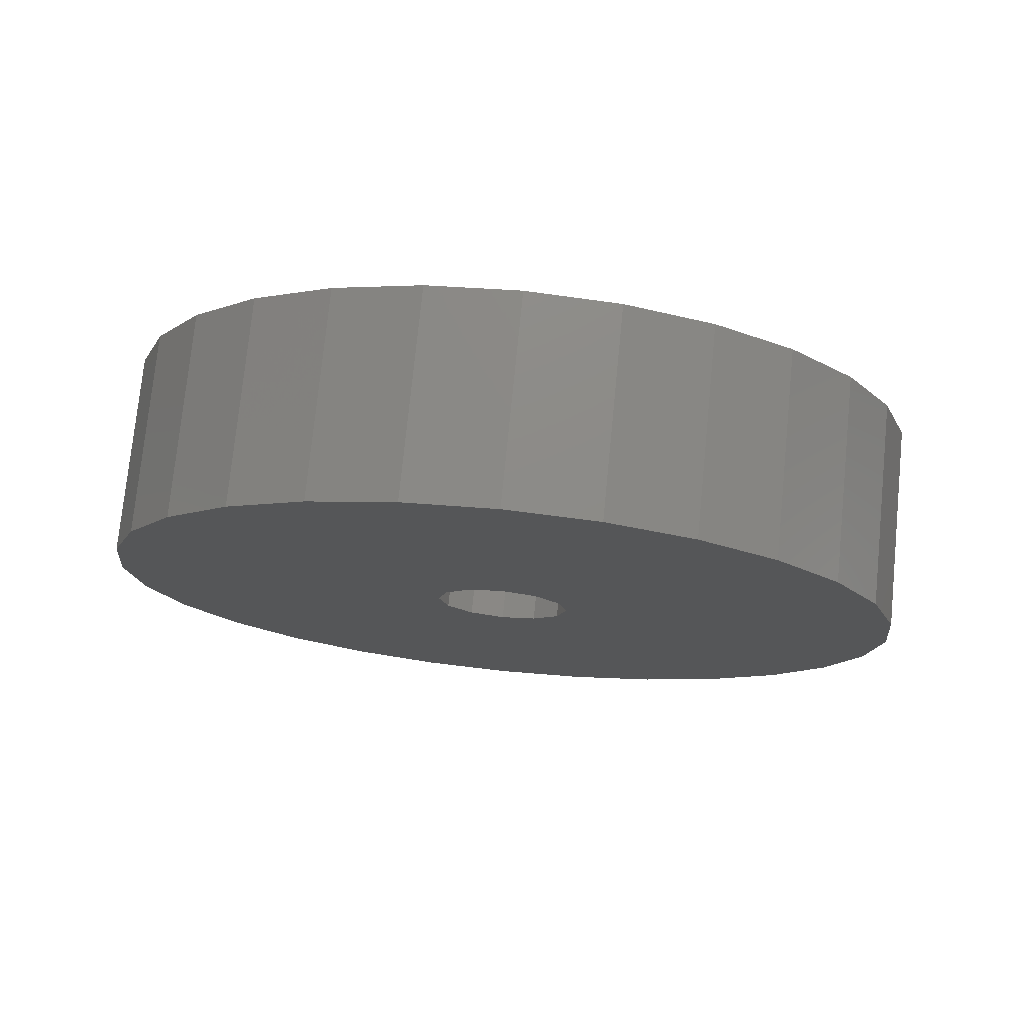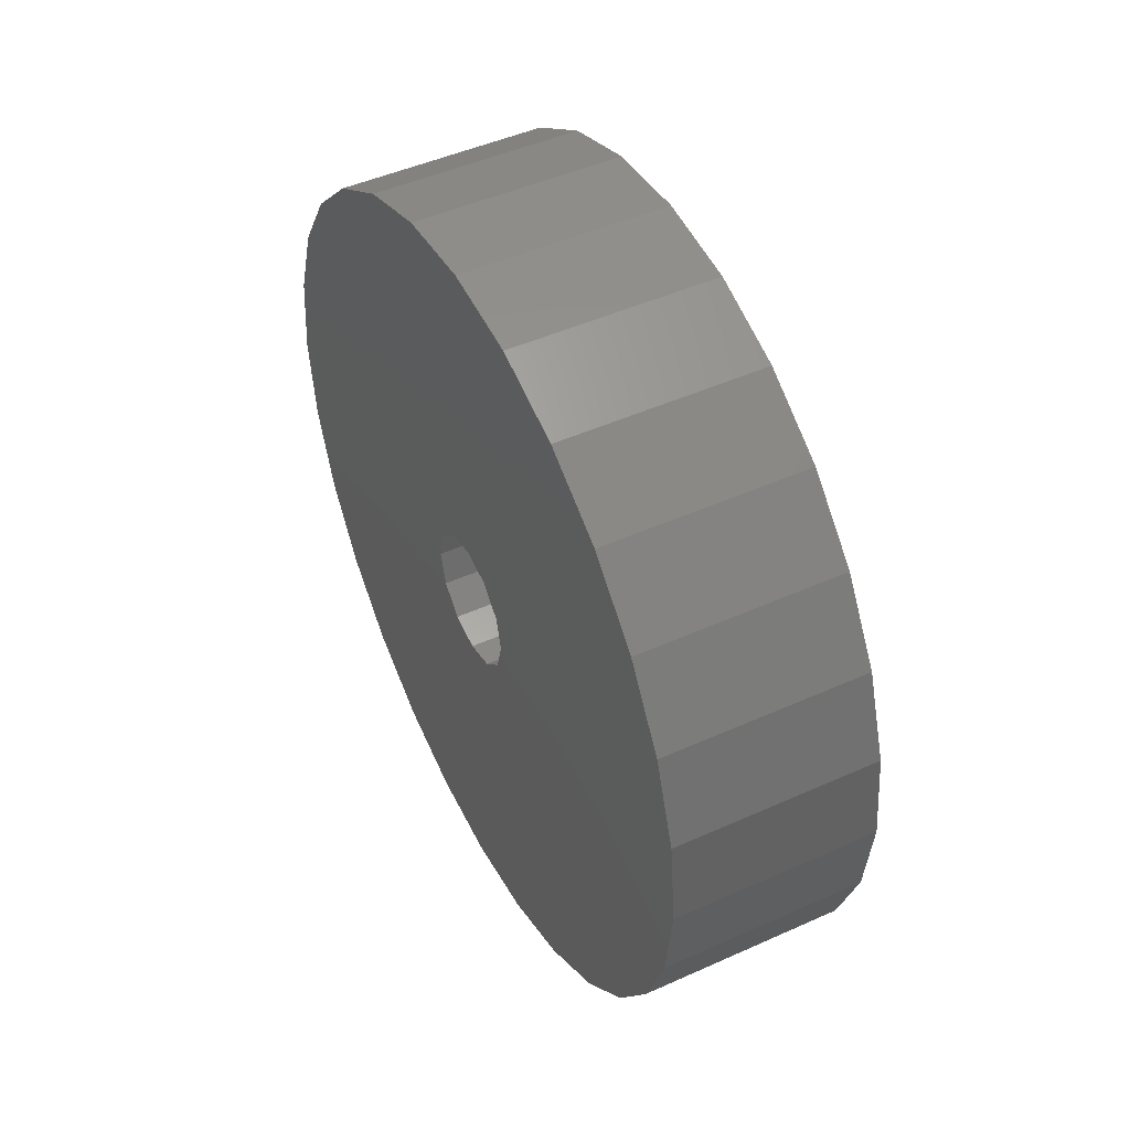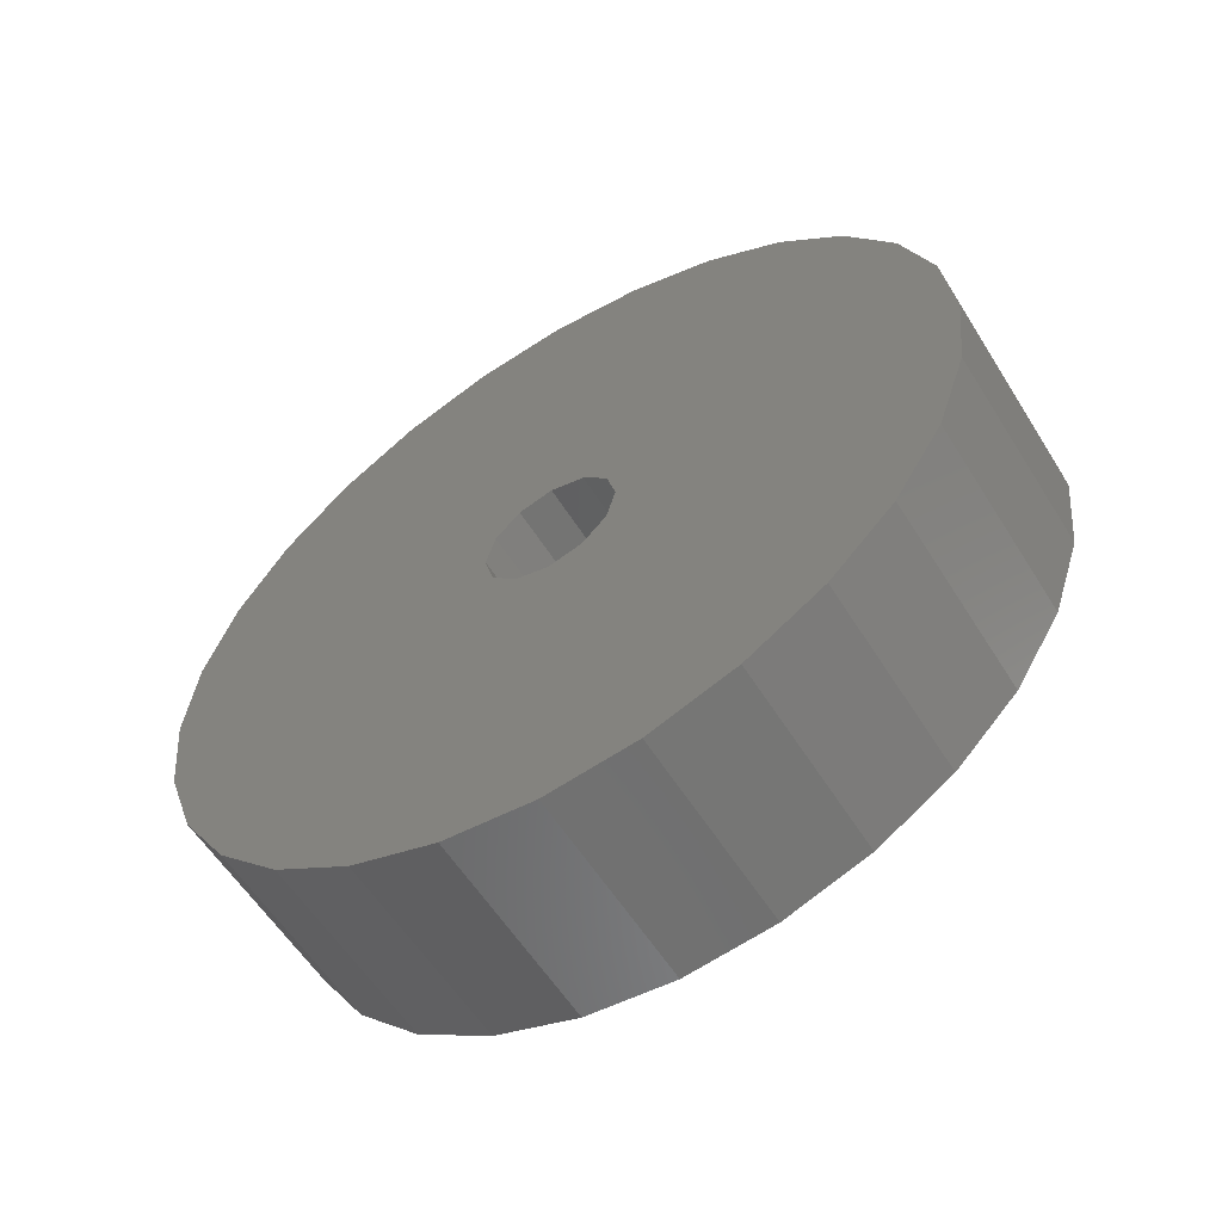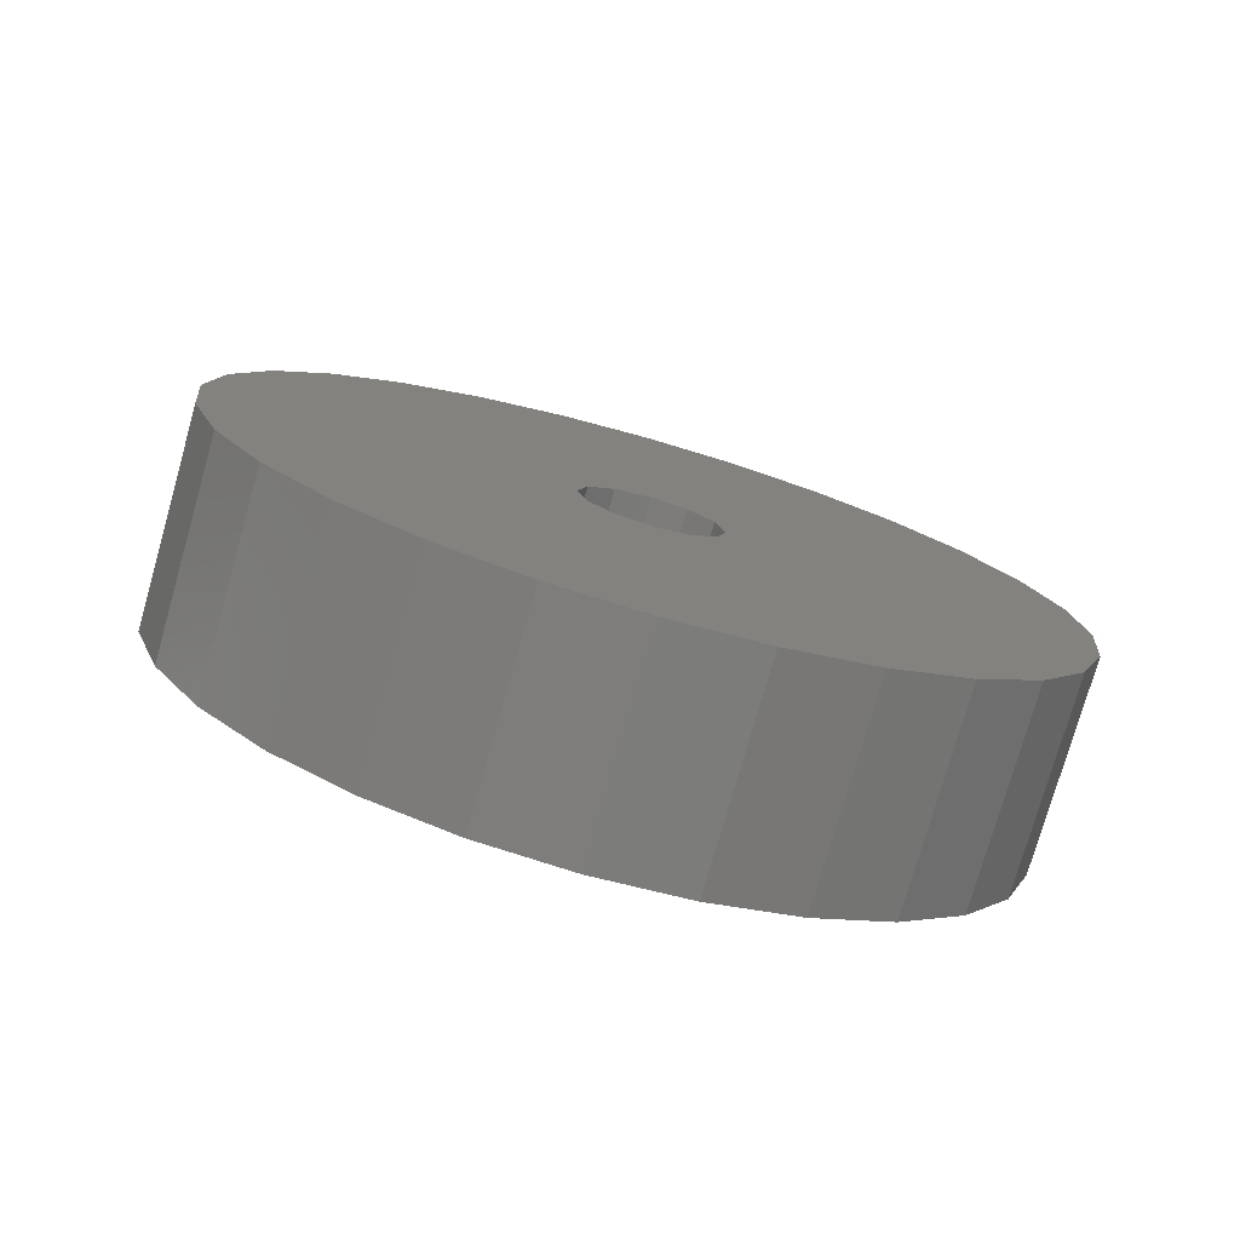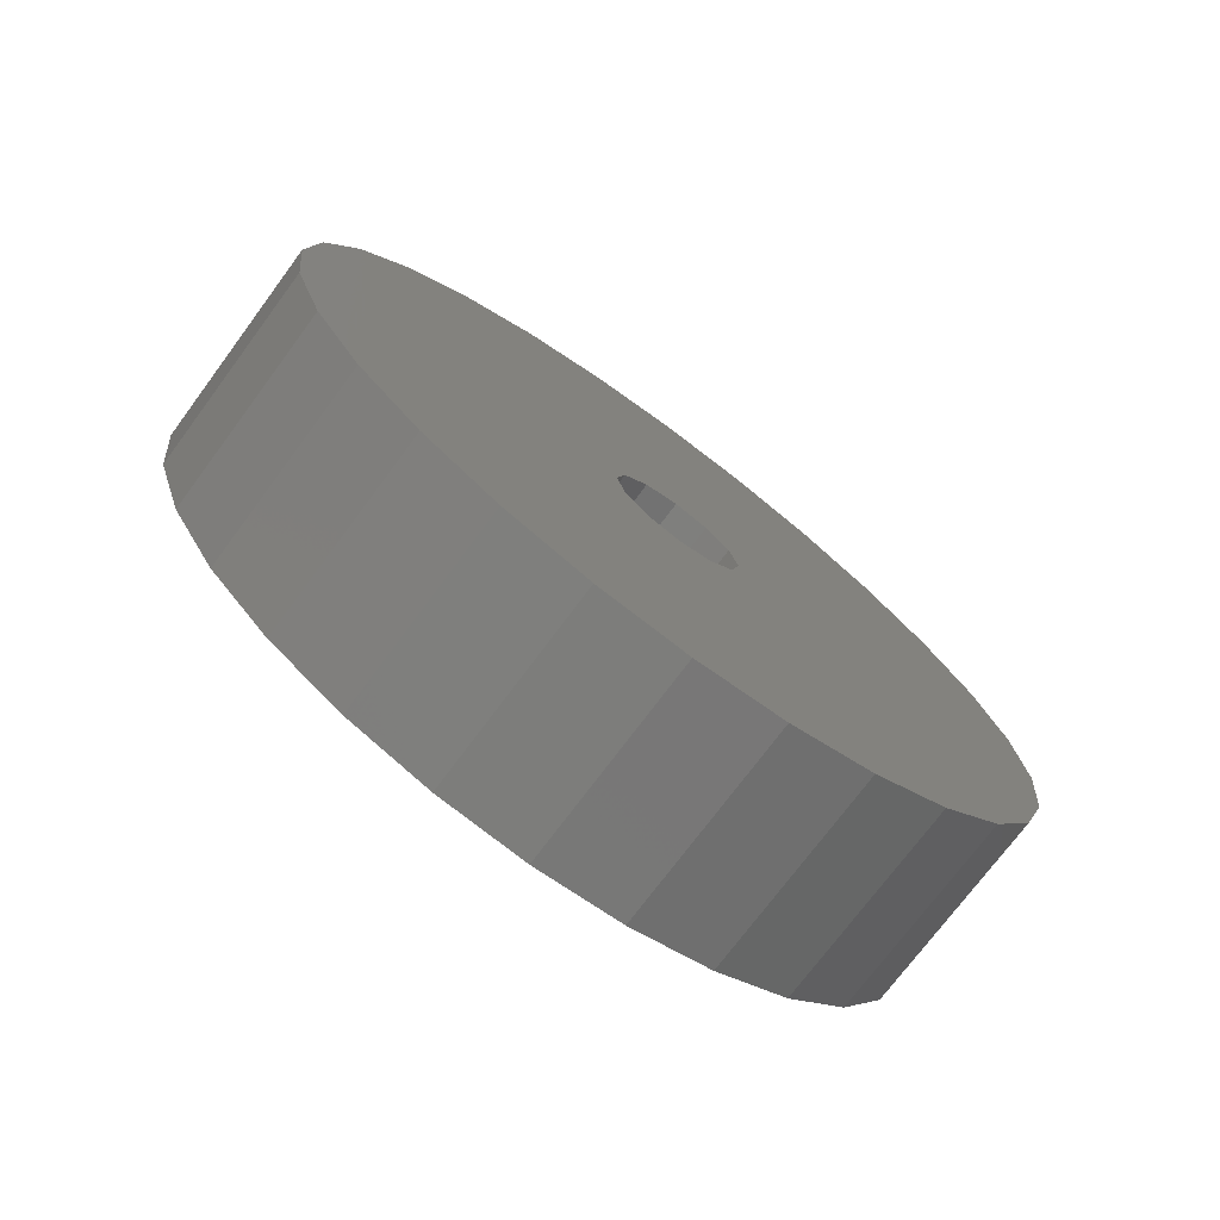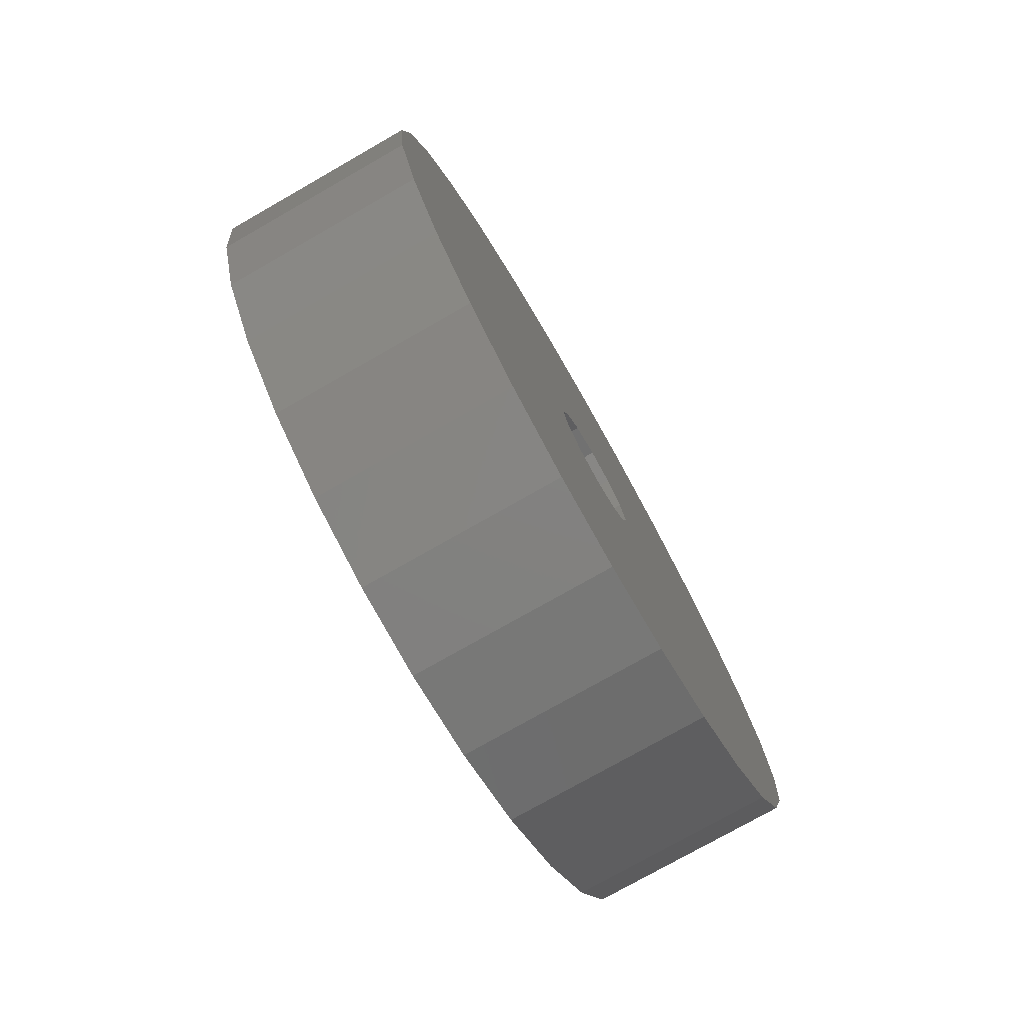
<metadata>
{"format":"stl","ext":"stl","renderer":"f3d","projection":"perspective","resolution":1024,"background":"white","views":[{"elev":75.7,"azim":95.7,"up":"+Y"},{"elev":47.7,"azim":-26.8,"up":"+Z"},{"elev":-58.4,"azim":-58.1,"up":"+Z"},{"elev":-76.8,"azim":-105.9,"up":"+Y"},{"elev":-73.8,"azim":-126.6,"up":"+Z"},{"elev":-76.2,"azim":29.7,"up":"+Y"}]}
</metadata>
<code>
# stl→obj: 80 verts, 160 faces
v -7.5 2.5 -4.33
v -7.5 4.33 -2.5
v -7.5 29.25 -6.676
v -7.5 -9.185e-16 -5
v -7.5 3.062e-16 5
v -7.5 -29.25 6.676
v -7.5 -27.03 13.02
v -7.5 -23.45 18.7
v -7.5 -18.7 23.45
v -7.5 -13.02 27.03
v -7.5 -6.676 29.25
v -7.5 8.498e-15 30
v -7.5 6.676 29.25
v -7.5 13.02 27.03
v -7.5 18.7 23.45
v -7.5 23.45 18.7
v -7.5 27.03 13.02
v -7.5 29.25 6.676
v -7.5 30 0
v -7.5 -30 1.7e-14
v -7.5 -2.5 4.33
v -7.5 -4.33 2.5
v -7.5 -5 6.123e-16
v -7.5 -29.25 -6.676
v -7.5 -4.33 -2.5
v -7.5 -2.5 -4.33
v -7.5 -3.216e-14 -30
v -7.5 -6.676 -29.25
v -7.5 -13.02 -27.03
v -7.5 -18.7 -23.45
v -7.5 -23.45 -18.7
v -7.5 -27.03 -13.02
v -7.5 5 0
v -7.5 4.33 2.5
v -7.5 2.5 4.33
v -7.5 27.03 -13.02
v -7.5 23.45 -18.7
v -7.5 18.7 -23.45
v -7.5 13.02 -27.03
v -7.5 6.676 -29.25
v 7.5 29.25 -6.676
v 7.5 4.33 -2.5
v 7.5 2.5 -4.33
v 7.5 -9.185e-16 -5
v 7.5 3.062e-16 5
v 7.5 30 0
v 7.5 29.25 6.676
v 7.5 27.03 13.02
v 7.5 23.45 18.7
v 7.5 18.7 23.45
v 7.5 13.02 27.03
v 7.5 6.676 29.25
v 7.5 8.498e-15 30
v 7.5 -6.676 29.25
v 7.5 -13.02 27.03
v 7.5 -18.7 23.45
v 7.5 -23.45 18.7
v 7.5 -27.03 13.02
v 7.5 -29.25 6.676
v 7.5 -30 1.7e-14
v 7.5 -5 6.123e-16
v 7.5 -4.33 2.5
v 7.5 -2.5 4.33
v 7.5 -29.25 -6.676
v 7.5 -3.216e-14 -30
v 7.5 -2.5 -4.33
v 7.5 -4.33 -2.5
v 7.5 -27.03 -13.02
v 7.5 -23.45 -18.7
v 7.5 -18.7 -23.45
v 7.5 -13.02 -27.03
v 7.5 -6.676 -29.25
v 7.5 2.5 4.33
v 7.5 4.33 2.5
v 7.5 5 0
v 7.5 6.676 -29.25
v 7.5 13.02 -27.03
v 7.5 18.7 -23.45
v 7.5 23.45 -18.7
v 7.5 27.03 -13.02
f 1 2 3
f 4 1 3
f 5 6 7
f 5 7 8
f 5 8 9
f 5 9 10
f 5 10 11
f 5 11 12
f 5 12 13
f 5 13 14
f 5 14 15
f 5 15 16
f 5 16 17
f 5 17 18
f 5 18 19
f 20 6 5
f 20 5 21
f 20 21 22
f 20 22 23
f 24 20 23
f 24 23 25
f 24 25 26
f 24 26 4
f 24 4 27
f 27 28 29
f 27 29 30
f 27 30 31
f 27 31 32
f 27 32 24
f 19 3 2
f 19 2 33
f 19 33 34
f 19 34 35
f 19 35 5
f 27 4 3
f 27 3 36
f 27 36 37
f 27 37 38
f 27 38 39
f 27 39 40
f 41 42 43
f 41 43 44
f 45 46 47
f 45 47 48
f 45 48 49
f 45 49 50
f 45 50 51
f 45 51 52
f 45 52 53
f 45 53 54
f 45 54 55
f 45 55 56
f 45 56 57
f 45 57 58
f 45 58 59
f 60 61 62
f 60 62 63
f 60 63 45
f 60 45 59
f 64 65 44
f 64 44 66
f 64 66 67
f 64 67 61
f 64 61 60
f 65 64 68
f 65 68 69
f 65 69 70
f 65 70 71
f 65 71 72
f 46 45 73
f 46 73 74
f 46 74 75
f 46 75 42
f 46 42 41
f 65 76 77
f 65 77 78
f 65 78 79
f 65 79 80
f 65 80 41
f 65 41 44
f 5 63 21
f 21 63 62
f 21 62 22
f 22 62 61
f 22 61 23
f 63 5 45
f 45 5 35
f 45 35 73
f 73 35 34
f 73 34 74
f 74 34 33
f 74 33 75
f 4 43 1
f 1 43 42
f 1 42 2
f 2 42 75
f 2 75 33
f 43 4 44
f 44 4 26
f 44 26 66
f 66 26 25
f 66 25 67
f 67 25 23
f 67 23 61
f 19 46 3
f 3 46 41
f 3 41 36
f 36 41 80
f 36 80 37
f 37 80 79
f 37 79 38
f 38 79 78
f 38 78 39
f 39 78 77
f 39 77 40
f 40 77 76
f 40 76 27
f 27 76 65
f 27 65 28
f 28 65 72
f 28 72 29
f 29 72 71
f 29 71 30
f 30 71 70
f 30 70 31
f 31 70 69
f 31 69 32
f 32 69 68
f 32 68 24
f 24 68 64
f 24 64 20
f 20 64 60
f 20 60 6
f 6 60 59
f 6 59 7
f 7 59 58
f 7 58 8
f 8 58 57
f 8 57 9
f 9 57 56
f 9 56 10
f 10 56 55
f 10 55 11
f 11 55 54
f 11 54 12
f 12 54 53
f 12 53 13
f 13 53 52
f 13 52 14
f 14 52 51
f 14 51 15
f 15 51 50
f 15 50 16
f 16 50 49
f 16 49 17
f 17 49 48
f 17 48 18
f 18 48 47
f 18 47 19
f 19 47 46

</code>
